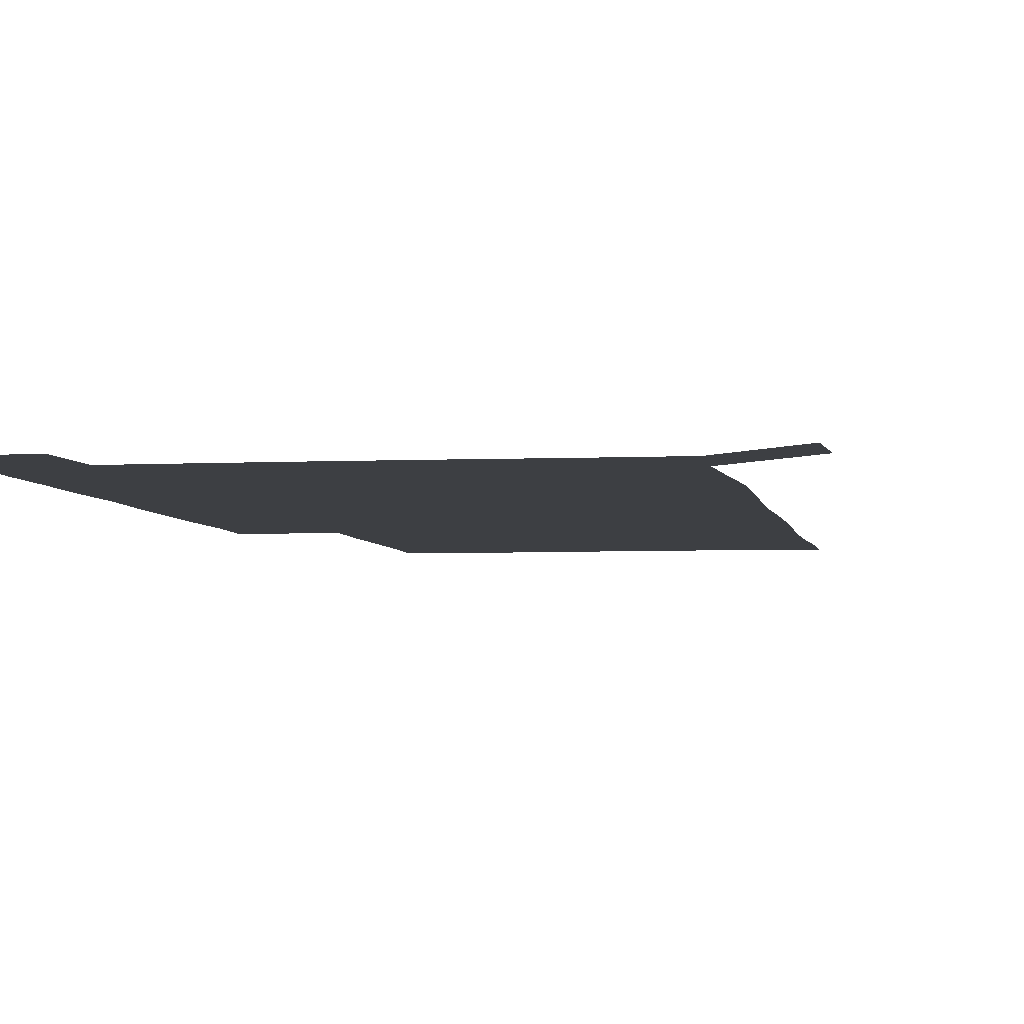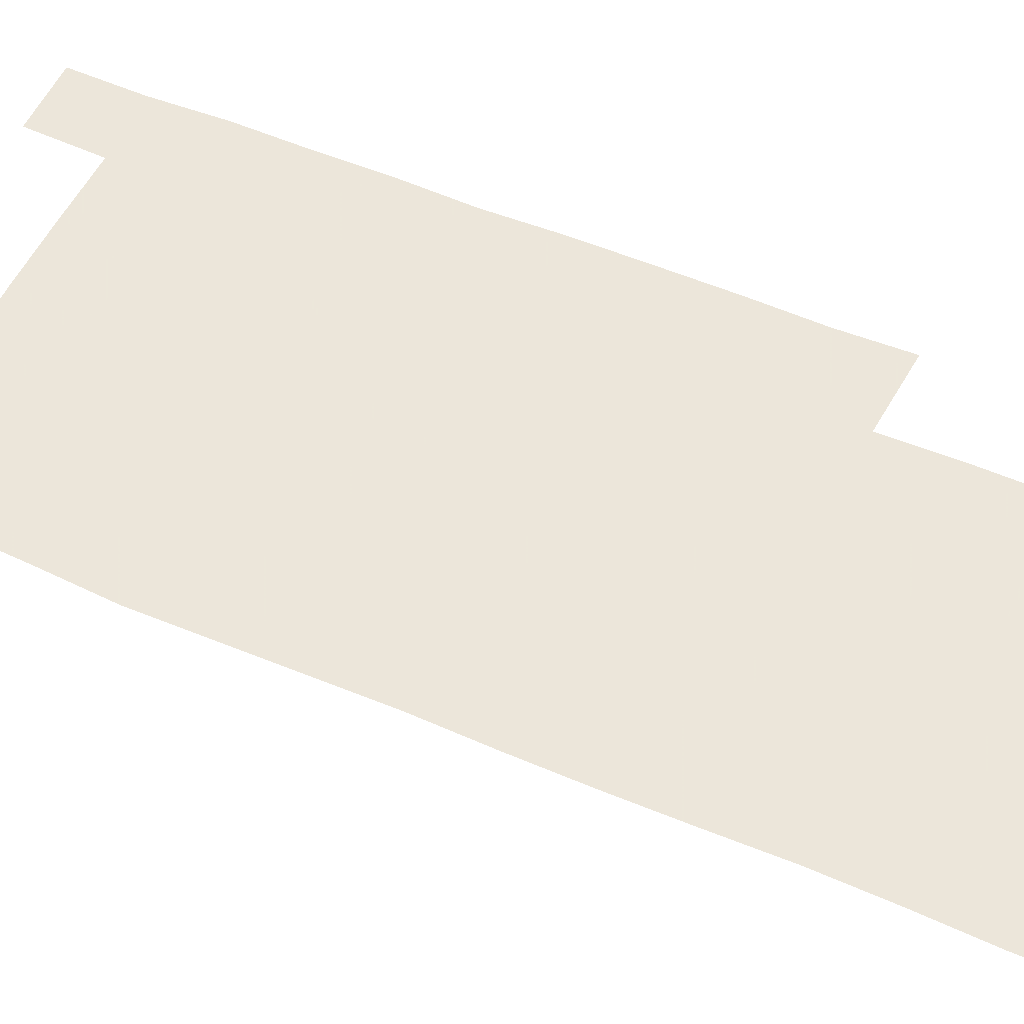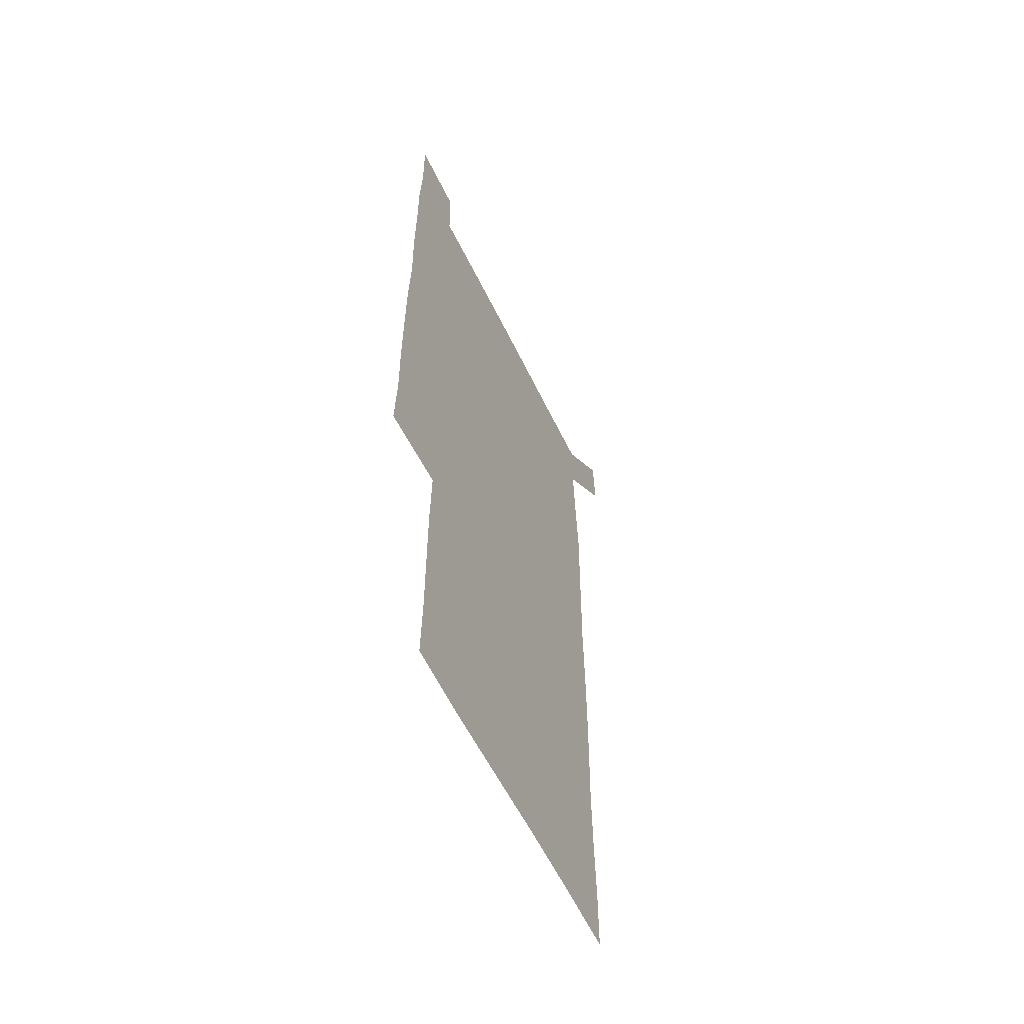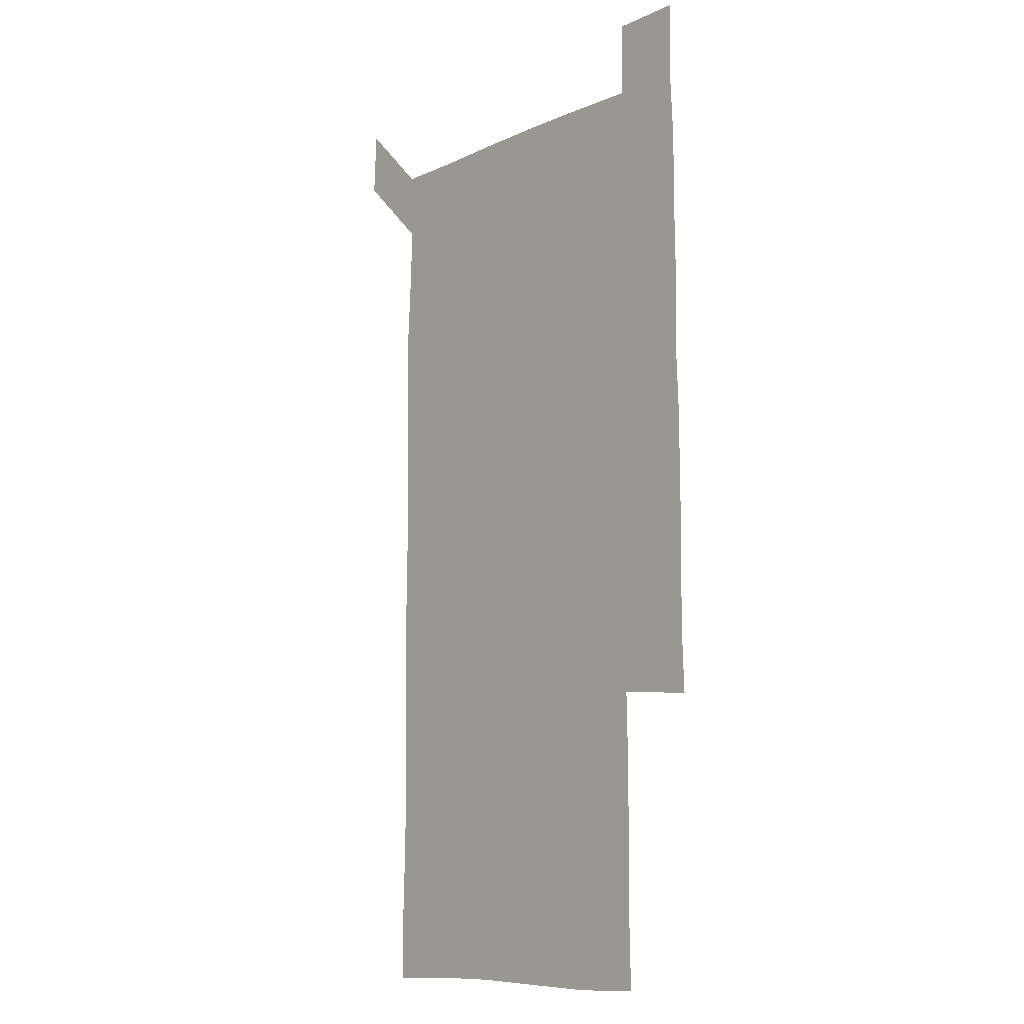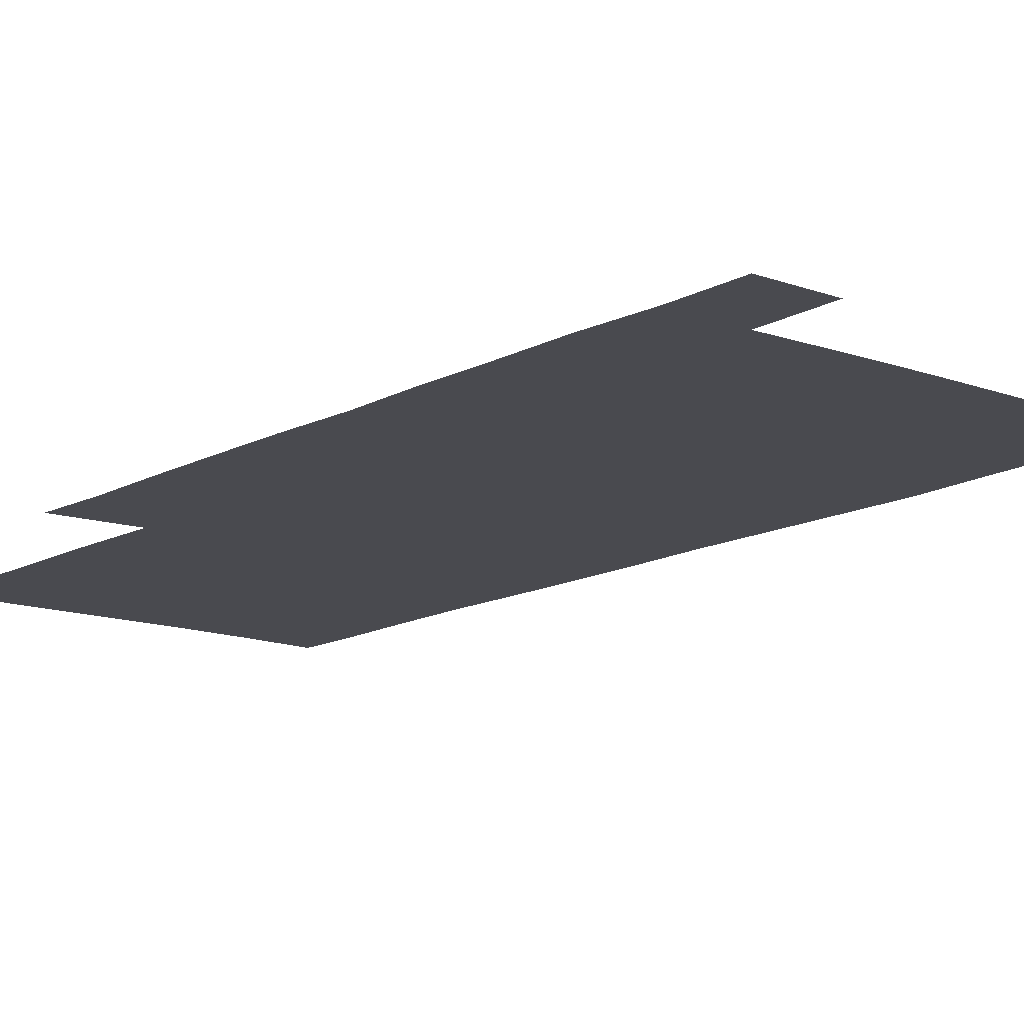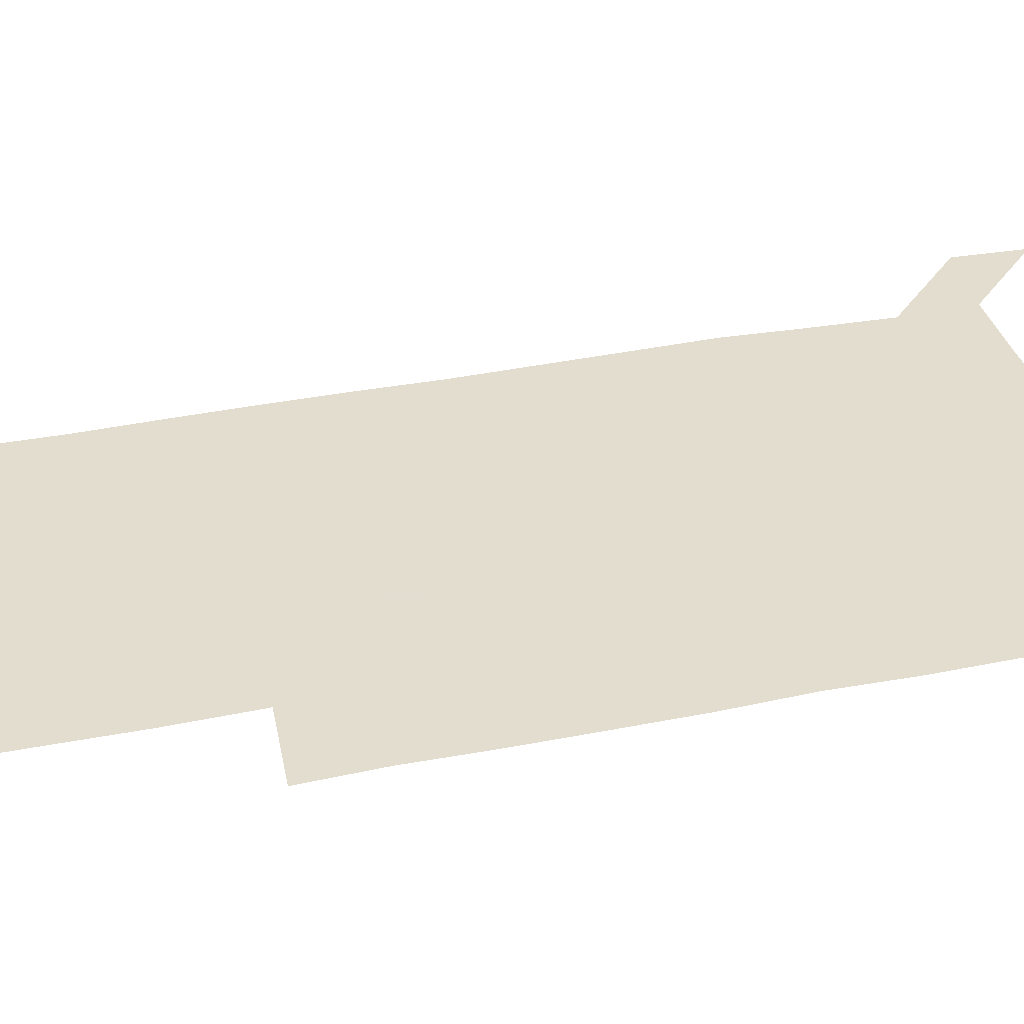
<metadata>
{"format":"obj","ext":"obj","renderer":"f3d","projection":"perspective","resolution":1024,"background":"white","views":[{"elev":-4.0,"azim":-170.4,"up":"+Z"},{"elev":54.2,"azim":-65.4,"up":"+Z"},{"elev":-59.7,"azim":115.9,"up":"+Y"},{"elev":-10.3,"azim":48.7,"up":"+Y"},{"elev":-13.6,"azim":140.4,"up":"+Z"},{"elev":35.0,"azim":75.1,"up":"+Z"}]}
</metadata>
<code>
v 449.7 572.5 0
v 451 600.1 0
v 479.5 179.9 0
v 479.4 207.6 0
v 480.3 237.4 0
v 480.7 268.2 0
v 480 298.7 0
v 479.5 328.9 0
v 479.6 359 0
v 480.1 389.7 0
v 479.6 420.1 0
v 479.1 450.4 0
v 478.6 480.2 0
v 480.3 510.4 0
v 481.5 541 0
v 480.8 570.1 0
v 508.4 181 0
v 513.3 213.4 0
v 512.8 242.2 0
v 512.6 271.7 0
v 512.1 301.4 0
v 512.2 331.5 0
v 511.7 361.2 0
v 512.7 391.6 0
v 511.6 421.1 0
v 512.3 451.2 0
v 512.5 481.1 0
v 511.8 510.8 0
v 511.8 540.5 0
v 510.9 570.1 0
v 539.5 181.2 0
v 541.5 212.3 0
v 542.5 243.2 0
v 541.9 272.1 0
v 542 302.1 0
v 541.8 331.9 0
v 541.9 362 0
v 541.5 391.6 0
v 542.1 421.7 0
v 541.8 451.3 0
v 541.1 481.1 0
v 541.9 510.9 0
v 541.5 540.6 0
v 540.8 570.7 0
v 570.4 180.2 0
v 571.2 213.6 0
v 571.1 243.3 0
v 571 271.1 0
v 571.3 302.6 0
v 571.2 332.2 0
v 571.1 362 0
v 571.2 391.9 0
v 571.1 421.5 0
v 571 451.4 0
v 571.4 481.3 0
v 571.3 510.8 0
v 571.3 540.2 0
v 570.9 570.9 0
v 601.3 179.2 0
v 600.1 212.9 0
v 600.4 241.9 0
v 600.4 273 0
v 600.5 302.4 0
v 600.6 331.7 0
v 600 362.7 0
v 600.2 391.9 0
v 600.2 421.6 0
v 600.5 451.3 0
v 600.3 481.3 0
v 600.4 510.7 0
v 600.7 540.4 0
v 601.1 570.6 0
v 630.8 180 0
v 630.2 209.9 0
v 630.3 239.7 0
v 630.5 270.4 0
v 629.9 303 0
v 629.5 331.9 0
v 629.2 362 0
v 629 391.6 0
v 630 421.2 0
v 629.7 451.2 0
v 630.1 481 0
v 630.9 511 0
v 630.2 540.7 0
v 630.8 569.8 0
v 631.7 601.2 0
v 663.7 300.4 0
v 662.6 329.3 0
v 663.1 359.2 0
v 663.1 389.4 0
v 662.9 419.5 0
v 661.7 450.3 0
v 662.4 480.7 0
v 662 510.9 0
v 662.1 541.1 0
v 660.6 570.9 0
v 661.1 601.3 0
f 15 16 1
f 1 16 2
f 3 17 4
f 17 18 4
f 4 18 5
f 18 19 5
f 5 19 6
f 19 20 6
f 6 20 7
f 20 21 7
f 7 21 8
f 21 22 8
f 8 22 9
f 22 23 9
f 9 23 10
f 23 24 10
f 10 24 11
f 24 25 11
f 11 25 12
f 25 26 12
f 12 26 13
f 26 27 13
f 13 27 14
f 27 28 14
f 14 28 15
f 28 29 15
f 15 29 16
f 29 30 16
f 17 31 18
f 31 32 18
f 18 32 19
f 32 33 19
f 19 33 20
f 33 34 20
f 20 34 21
f 34 35 21
f 21 35 22
f 35 36 22
f 22 36 23
f 36 37 23
f 23 37 24
f 37 38 24
f 24 38 25
f 38 39 25
f 25 39 26
f 39 40 26
f 26 40 27
f 40 41 27
f 27 41 28
f 41 42 28
f 28 42 29
f 42 43 29
f 29 43 30
f 43 44 30
f 31 45 32
f 45 46 32
f 32 46 33
f 46 47 33
f 33 47 34
f 47 48 34
f 34 48 35
f 48 49 35
f 35 49 36
f 49 50 36
f 36 50 37
f 50 51 37
f 37 51 38
f 51 52 38
f 38 52 39
f 52 53 39
f 39 53 40
f 53 54 40
f 40 54 41
f 54 55 41
f 41 55 42
f 55 56 42
f 42 56 43
f 56 57 43
f 43 57 44
f 57 58 44
f 45 59 46
f 59 60 46
f 46 60 47
f 60 61 47
f 47 61 48
f 61 62 48
f 48 62 49
f 62 63 49
f 49 63 50
f 63 64 50
f 50 64 51
f 64 65 51
f 51 65 52
f 65 66 52
f 52 66 53
f 66 67 53
f 53 67 54
f 67 68 54
f 54 68 55
f 68 69 55
f 55 69 56
f 69 70 56
f 56 70 57
f 70 71 57
f 57 71 58
f 71 72 58
f 59 73 60
f 73 74 60
f 60 74 61
f 74 75 61
f 61 75 62
f 75 76 62
f 62 76 63
f 76 77 63
f 63 77 64
f 77 78 64
f 64 78 65
f 78 79 65
f 65 79 66
f 79 80 66
f 66 80 67
f 80 81 67
f 67 81 68
f 81 82 68
f 68 82 69
f 82 83 69
f 69 83 70
f 83 84 70
f 70 84 71
f 84 85 71
f 71 85 72
f 85 86 72
f 77 88 78
f 88 89 78
f 78 89 79
f 89 90 79
f 79 90 80
f 90 91 80
f 80 91 81
f 91 92 81
f 81 92 82
f 92 93 82
f 82 93 83
f 93 94 83
f 83 94 84
f 94 95 84
f 84 95 85
f 95 96 85
f 85 96 86
f 96 97 86
f 86 97 87
f 97 98 87

</code>
